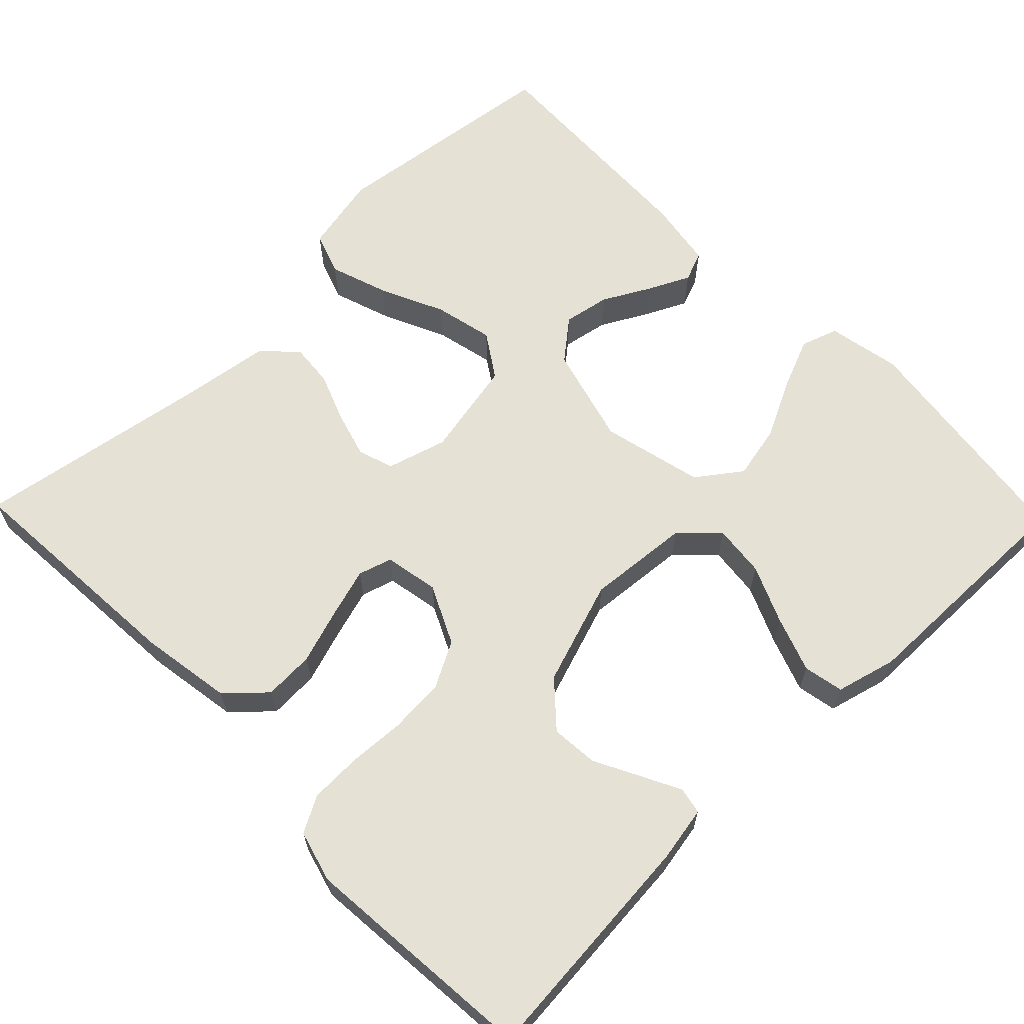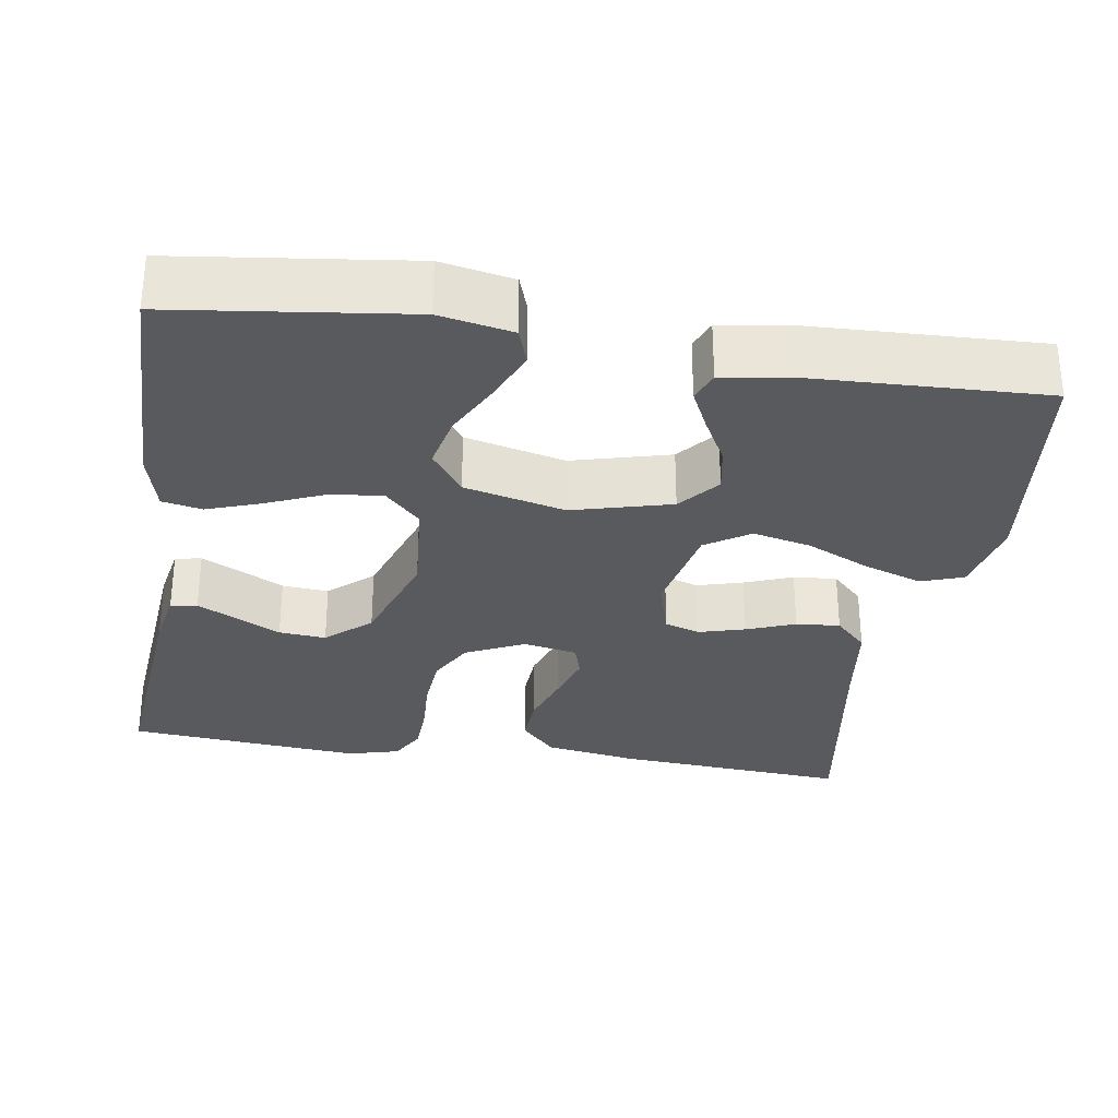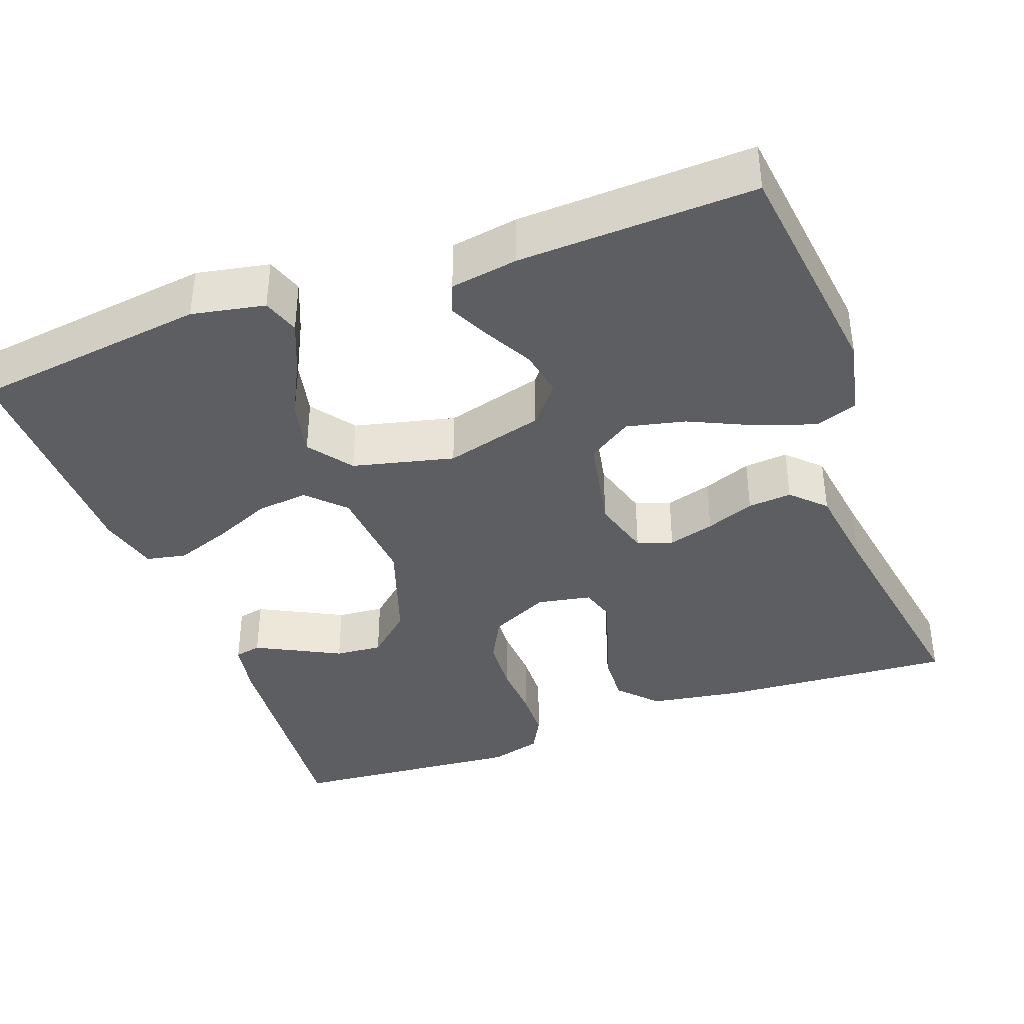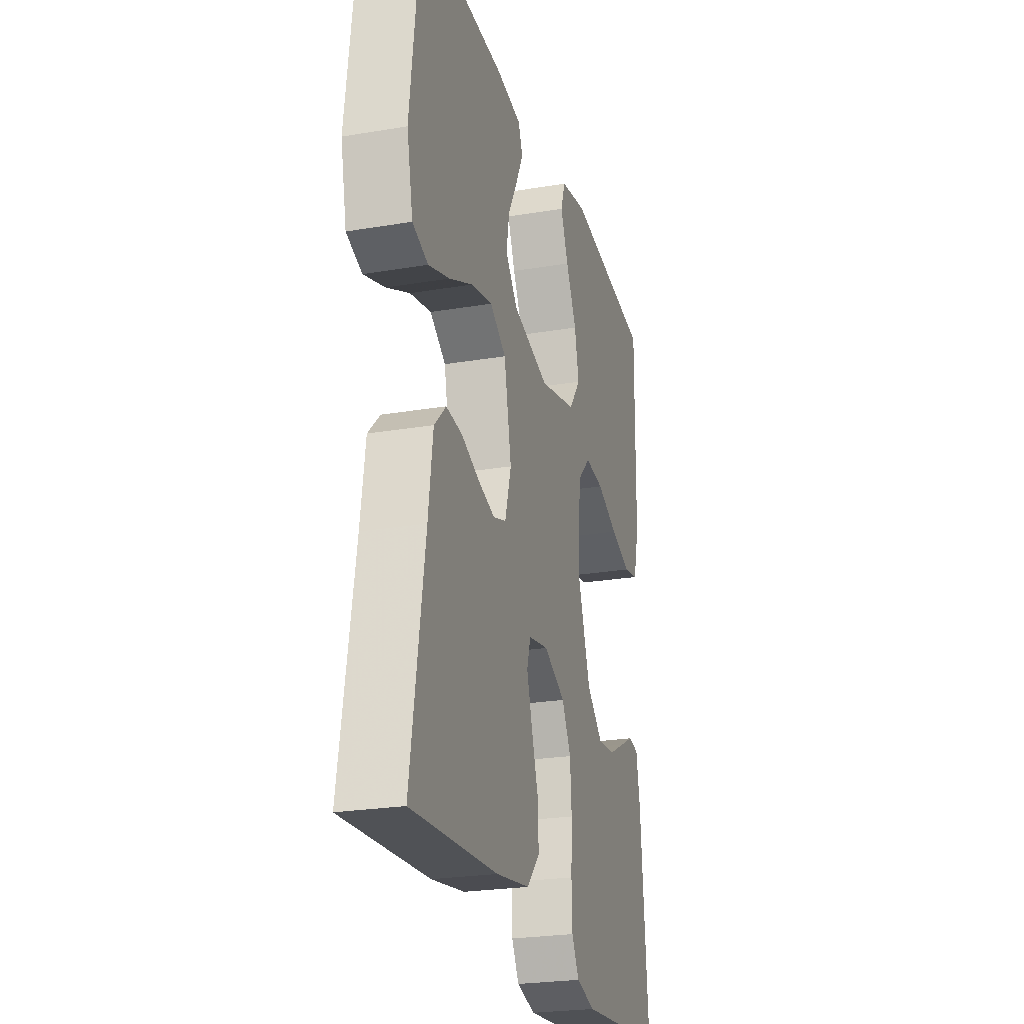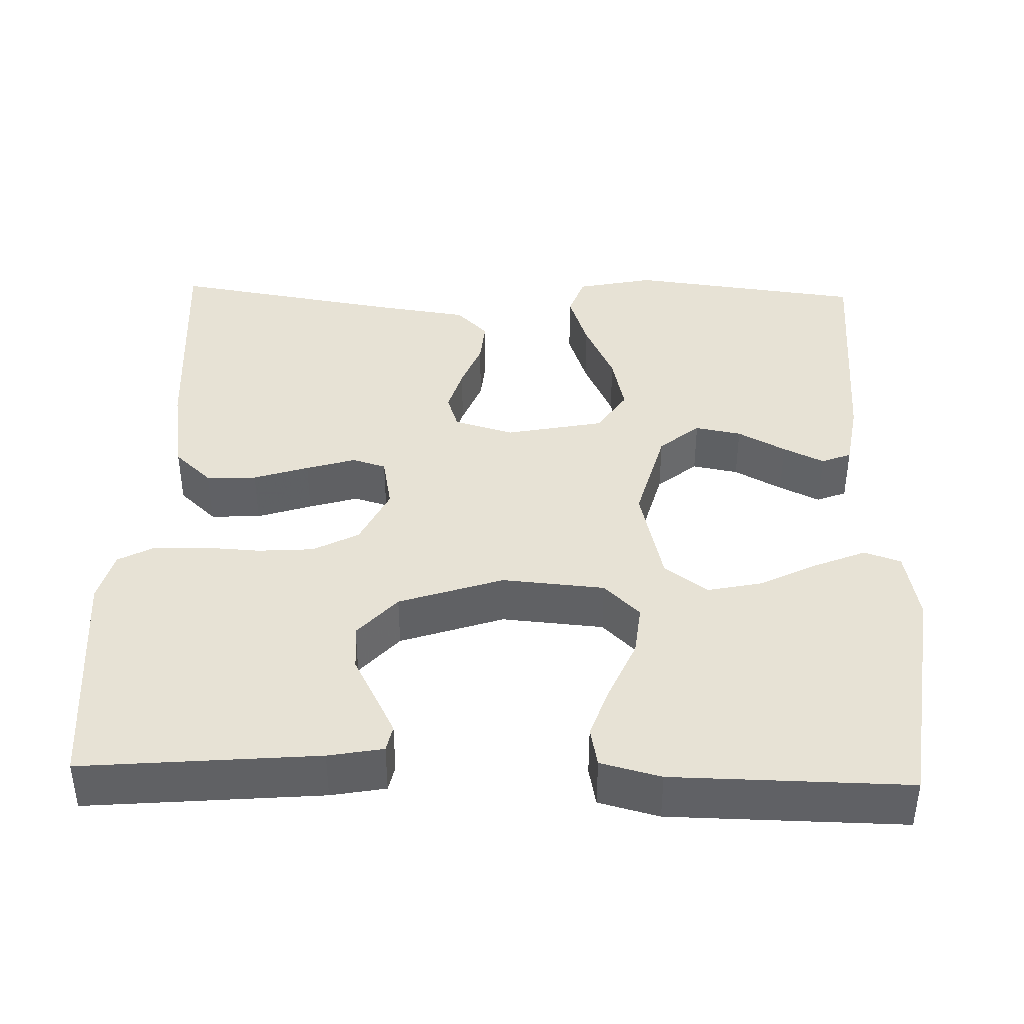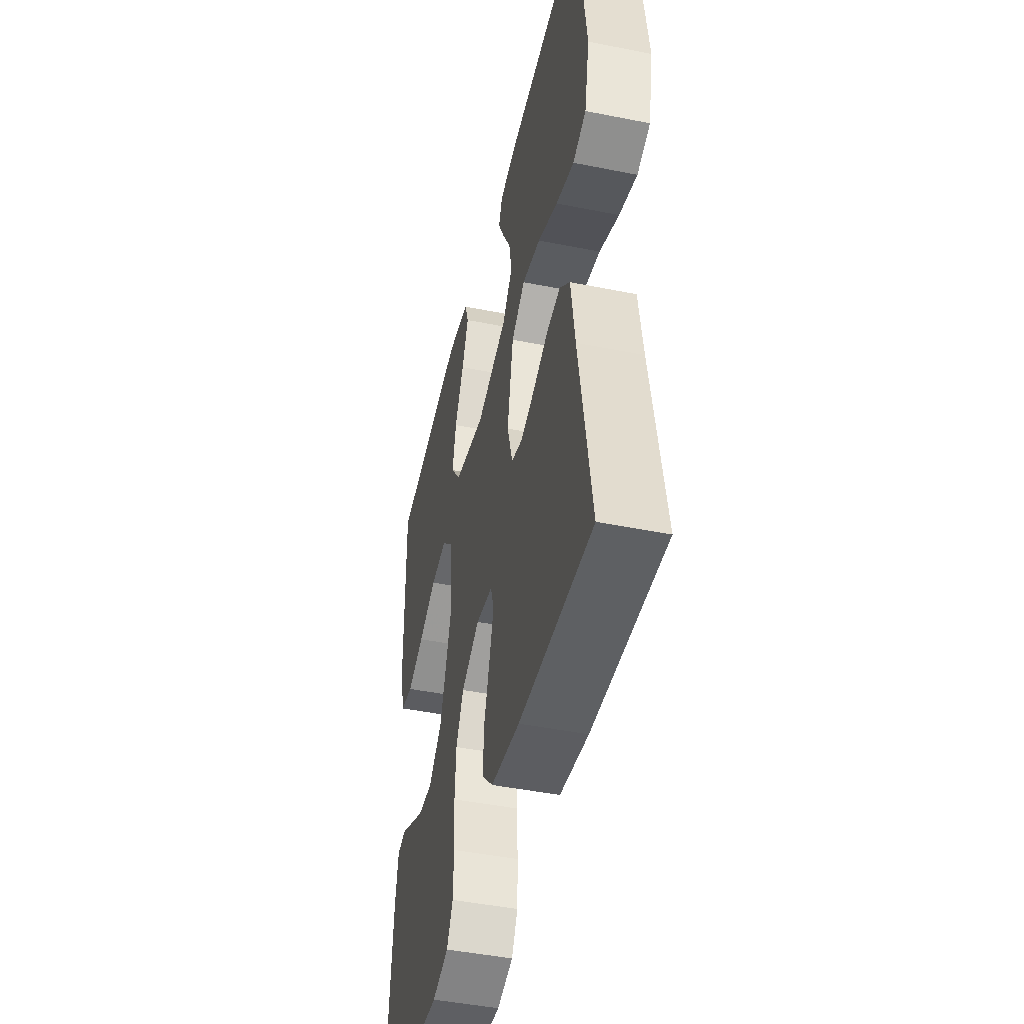
<metadata>
{"format":"obj","ext":"obj","renderer":"f3d","projection":"perspective","resolution":1024,"background":"white","views":[{"elev":64.1,"azim":-134.1,"up":"+Y"},{"elev":-30.5,"azim":-9.1,"up":"+Y"},{"elev":-38.7,"azim":20.1,"up":"+Y"},{"elev":-24.5,"azim":105.5,"up":"+Z"},{"elev":40.5,"azim":-88.3,"up":"+Y"},{"elev":-46.0,"azim":77.1,"up":"+Z"}]}
</metadata>
<code>
v 0.5 0.07 -0.5
v 0.2 0.07 -0.479
v 0.082 0.07 -0.46
v 0.037 0.07 -0.412
v 0.04 0.07 -0.348
v 0.063 0.07 -0.278
v 0.082 0.07 -0.215
v 0.069 0.07 -0.172
v 0 0.07 -0.159
v -0.075 0.07 -0.195
v -0.106 0.07 -0.253
v -0.111 0.07 -0.324
v -0.107 0.07 -0.397
v -0.109 0.07 -0.462
v -0.134 0.07 -0.508
v -0.2 0.07 -0.526
v -0.5 0.07 -0.5
v -0.474 0.07 -0.2
v -0.461 0.07 -0.13
v -0.427 0.07 -0.123
v -0.378 0.07 -0.148
v -0.32 0.07 -0.178
v -0.26 0.07 -0.183
v -0.204 0.07 -0.133
v -0.159 0.07 0
v -0.17 0.07 0.131
v -0.215 0.07 0.177
v -0.281 0.07 0.17
v -0.355 0.07 0.138
v -0.425 0.07 0.113
v -0.476 0.07 0.123
v -0.496 0.07 0.2
v -0.5 0.07 0.5
v -0.2 0.07 0.539
v -0.107 0.07 0.521
v -0.091 0.07 0.474
v -0.118 0.07 0.409
v -0.155 0.07 0.336
v -0.17 0.07 0.266
v -0.129 0.07 0.21
v 0 0.07 0.179
v 0.126 0.07 0.213
v 0.168 0.07 0.264
v 0.157 0.07 0.323
v 0.124 0.07 0.384
v 0.099 0.07 0.436
v 0.114 0.07 0.474
v 0.2 0.07 0.488
v 0.5 0.07 0.5
v 0.537 0.07 0.2
v 0.516 0.07 0.101
v 0.462 0.07 0.082
v 0.388 0.07 0.107
v 0.306 0.07 0.145
v 0.231 0.07 0.162
v 0.175 0.07 0.125
v 0.15 0.07 0
v 0.172 0.07 -0.076
v 0.217 0.07 -0.091
v 0.276 0.07 -0.074
v 0.338 0.07 -0.05
v 0.394 0.07 -0.045
v 0.435 0.07 -0.086
v 0.451 0.07 -0.2
v 0.5 0 -0.5
v 0.2 0 -0.479
v 0.082 0 -0.46
v 0.037 0 -0.412
v 0.04 0 -0.348
v 0.063 0 -0.278
v 0.082 0 -0.215
v 0.069 0 -0.172
v 0 0 -0.159
v -0.075 0 -0.195
v -0.106 0 -0.253
v -0.111 0 -0.324
v -0.107 0 -0.397
v -0.109 0 -0.462
v -0.134 0 -0.508
v -0.2 0 -0.526
v -0.5 0 -0.5
v -0.474 0 -0.2
v -0.461 0 -0.13
v -0.427 0 -0.123
v -0.378 0 -0.148
v -0.32 0 -0.178
v -0.26 0 -0.183
v -0.204 0 -0.133
v -0.159 0 0
v -0.17 0 0.131
v -0.215 0 0.177
v -0.281 0 0.17
v -0.355 0 0.138
v -0.425 0 0.113
v -0.476 0 0.123
v -0.496 0 0.2
v -0.5 0 0.5
v -0.2 0 0.539
v -0.107 0 0.521
v -0.091 0 0.474
v -0.118 0 0.409
v -0.155 0 0.336
v -0.17 0 0.266
v -0.129 0 0.21
v 0 0 0.179
v 0.126 0 0.213
v 0.168 0 0.264
v 0.157 0 0.323
v 0.124 0 0.384
v 0.099 0 0.436
v 0.114 0 0.474
v 0.2 0 0.488
v 0.5 0 0.5
v 0.537 0 0.2
v 0.516 0 0.101
v 0.462 0 0.082
v 0.388 0 0.107
v 0.306 0 0.145
v 0.231 0 0.162
v 0.175 0 0.125
v 0.15 0 0
v 0.172 0 -0.076
v 0.217 0 -0.091
v 0.276 0 -0.074
v 0.338 0 -0.05
v 0.394 0 -0.045
v 0.435 0 -0.086
v 0.451 0 -0.2
f 61 62 63 64
f 60 61 64 1
f 59 60 1 2
f 58 59 2 3
f 57 58 3 4
f 56 57 4
f 51 52 53 54
f 51 54 55
f 50 51 55
f 49 50 55
f 48 49 55 56
f 44 45 46 47
f 44 47 48
f 43 44 48
f 35 36 37 38
f 33 34 35 38
f 33 38 39
f 32 33 39 40
f 28 29 30 31
f 28 31 32 40
f 19 20 21 22
f 17 18 19 22
f 17 22 23
f 16 17 23 24
f 12 13 14 15
f 11 12 15 16
f 4 5 6
f 4 6 7
f 56 4 7
f 43 48 56
f 42 43 56 7
f 41 42 7 8
f 40 41 8 9
f 27 28 40
f 26 27 40
f 25 26 40 9
f 11 16 24 25
f 10 11 25
f 9 10 25
f 128 127 126 125
f 65 128 125 124
f 66 65 124 123
f 67 66 123 122
f 68 67 122 121
f 68 121 120
f 118 117 116 115
f 119 118 115
f 119 115 114
f 119 114 113
f 120 119 113 112
f 111 110 109 108
f 112 111 108
f 112 108 107
f 102 101 100 99
f 102 99 98 97
f 103 102 97
f 104 103 97 96
f 95 94 93 92
f 104 96 95 92
f 86 85 84 83
f 86 83 82 81
f 87 86 81
f 88 87 81 80
f 79 78 77 76
f 80 79 76 75
f 70 69 68
f 71 70 68
f 71 68 120
f 120 112 107
f 71 120 107 106
f 72 71 106 105
f 73 72 105 104
f 104 92 91
f 104 91 90
f 73 104 90 89
f 89 88 80 75
f 89 75 74
f 89 74 73
f 1 65 66 2
f 2 66 67 3
f 3 67 68 4
f 4 68 69 5
f 5 69 70 6
f 6 70 71 7
f 7 71 72 8
f 8 72 73 9
f 9 73 74 10
f 10 74 75 11
f 11 75 76 12
f 12 76 77 13
f 13 77 78 14
f 14 78 79 15
f 15 79 80 16
f 16 80 81 17
f 17 81 82 18
f 18 82 83 19
f 19 83 84 20
f 20 84 85 21
f 21 85 86 22
f 22 86 87 23
f 23 87 88 24
f 24 88 89 25
f 25 89 90 26
f 26 90 91 27
f 27 91 92 28
f 28 92 93 29
f 29 93 94 30
f 30 94 95 31
f 31 95 96 32
f 32 96 97 33
f 33 97 98 34
f 34 98 99 35
f 35 99 100 36
f 36 100 101 37
f 37 101 102 38
f 38 102 103 39
f 39 103 104 40
f 40 104 105 41
f 41 105 106 42
f 42 106 107 43
f 43 107 108 44
f 44 108 109 45
f 45 109 110 46
f 46 110 111 47
f 47 111 112 48
f 48 112 113 49
f 49 113 114 50
f 50 114 115 51
f 51 115 116 52
f 52 116 117 53
f 53 117 118 54
f 54 118 119 55
f 55 119 120 56
f 56 120 121 57
f 57 121 122 58
f 58 122 123 59
f 59 123 124 60
f 60 124 125 61
f 61 125 126 62
f 62 126 127 63
f 63 127 128 64
f 64 128 65 1

</code>
